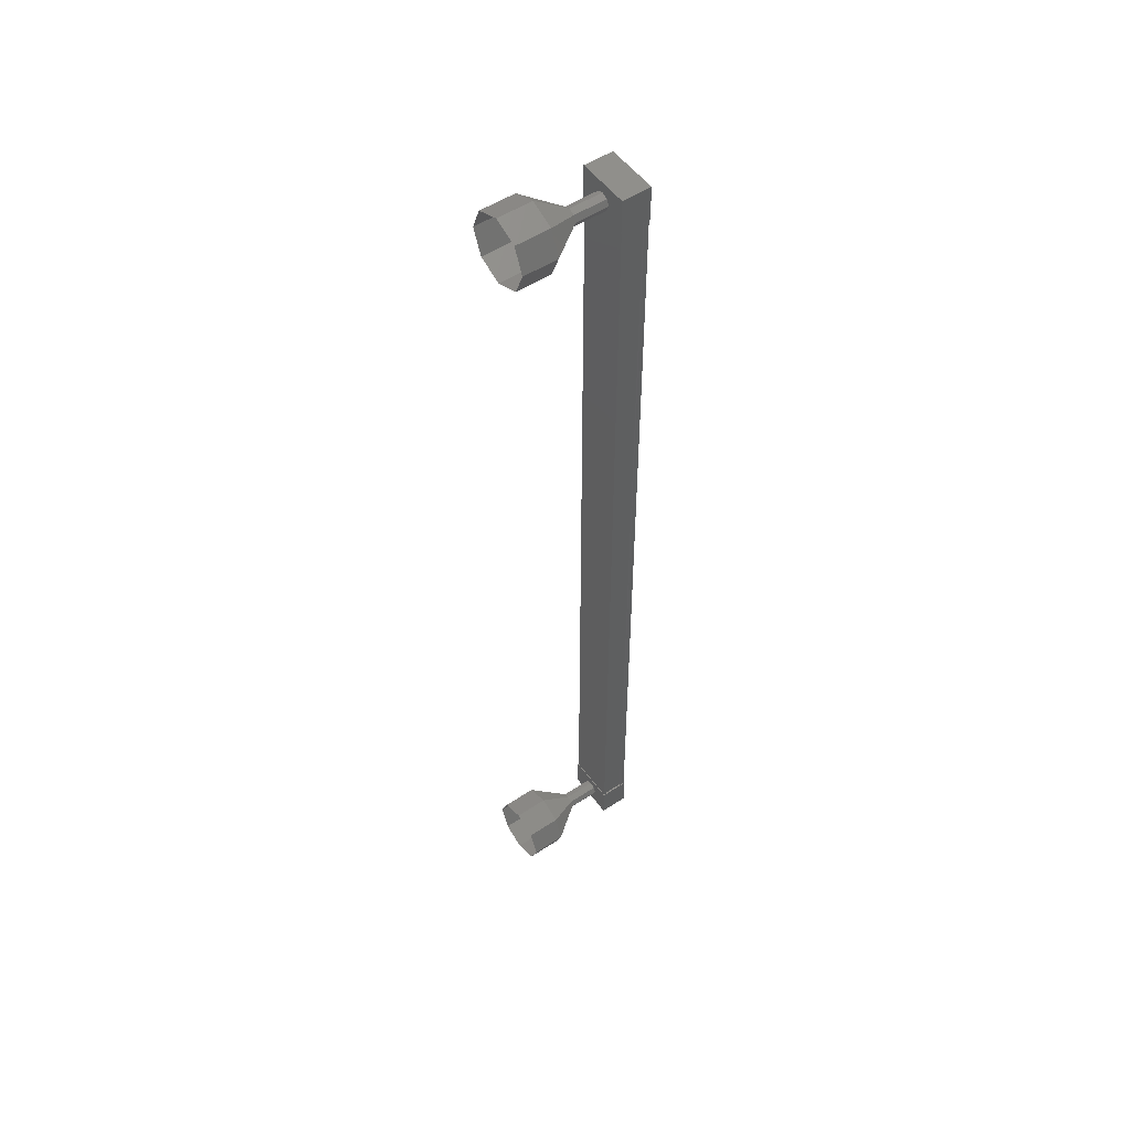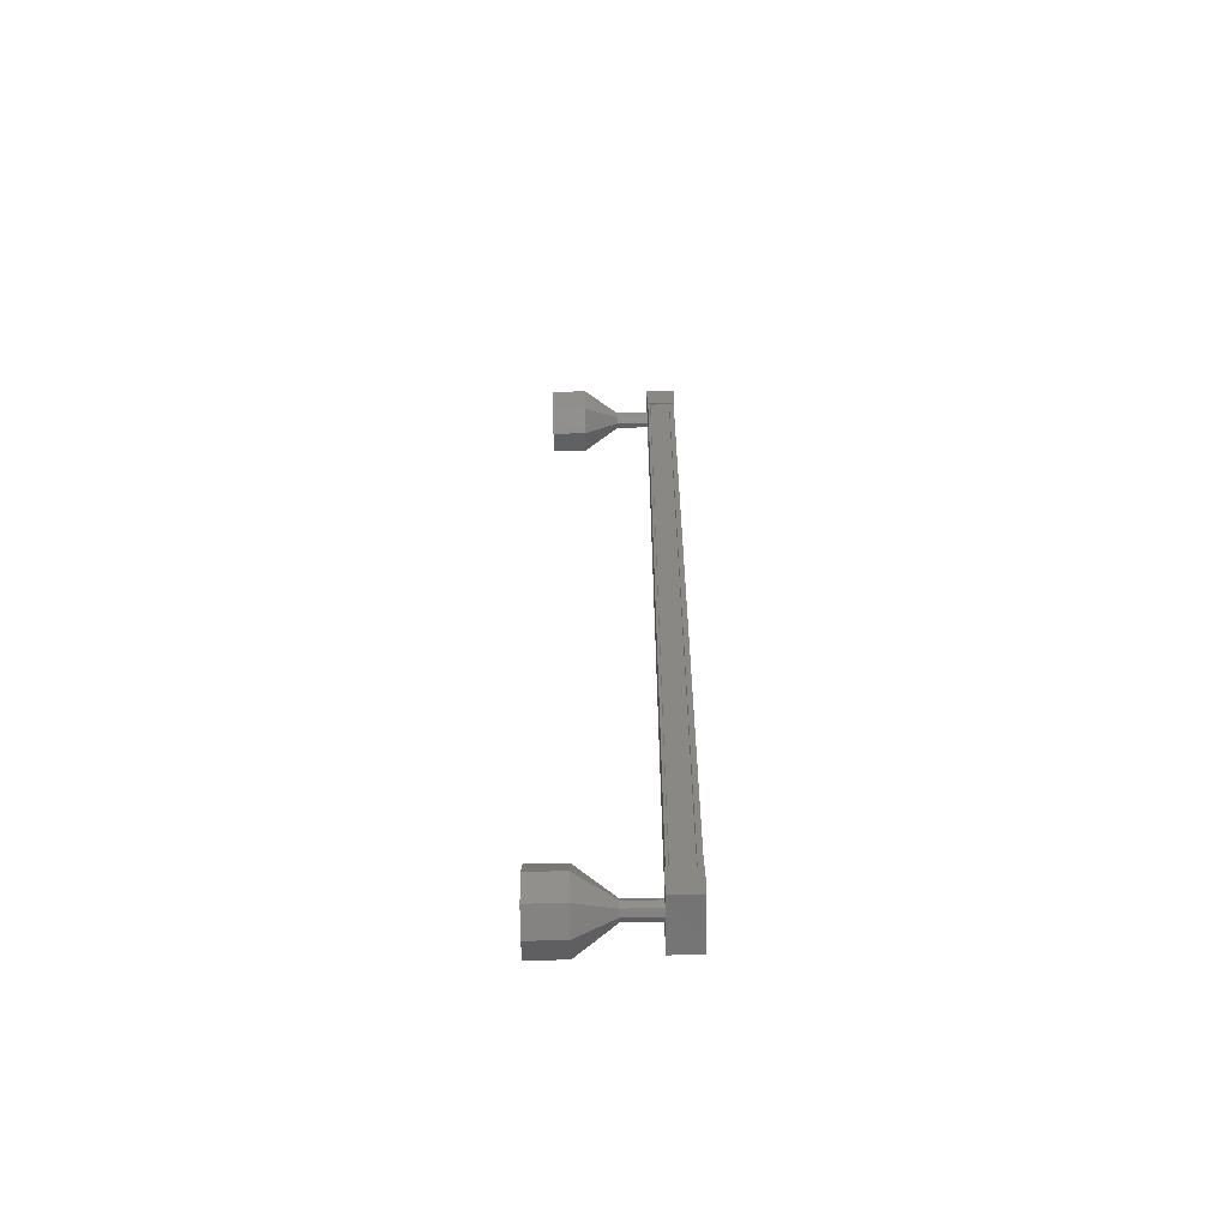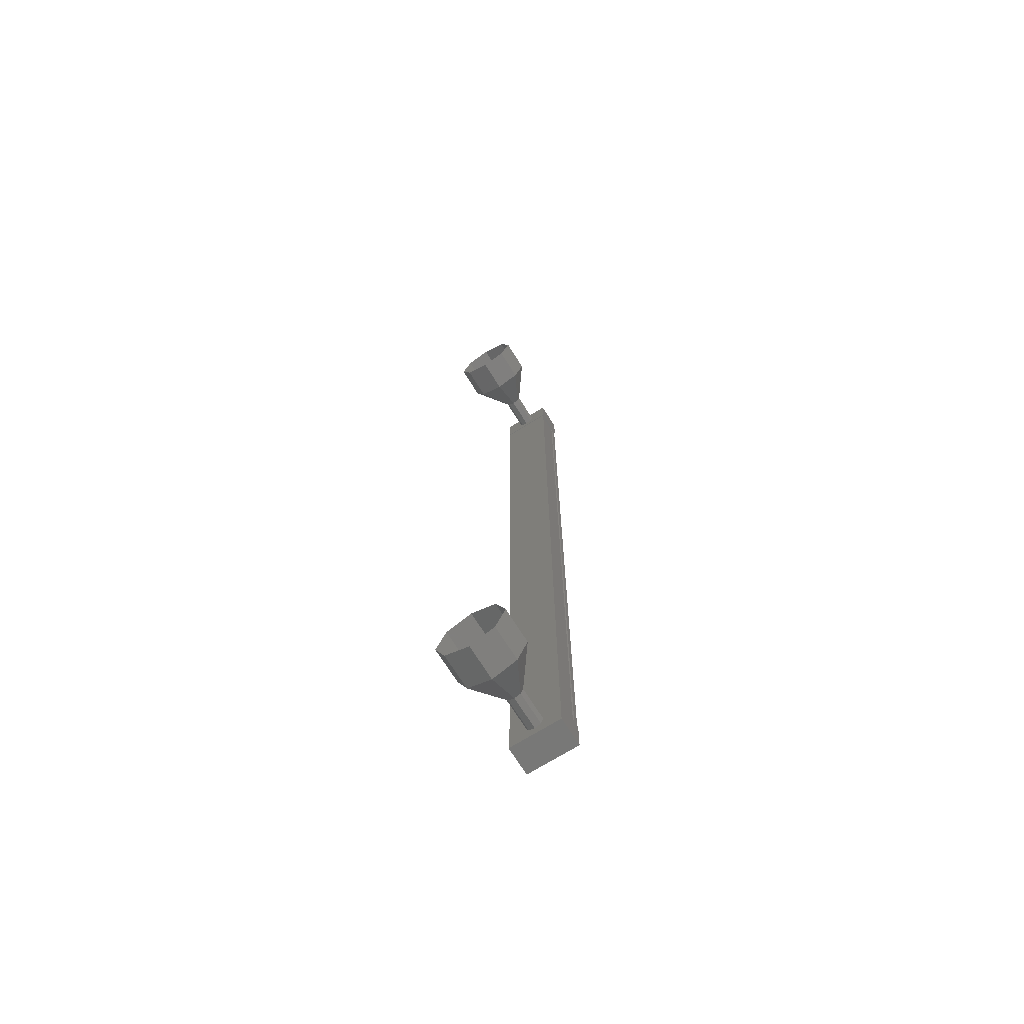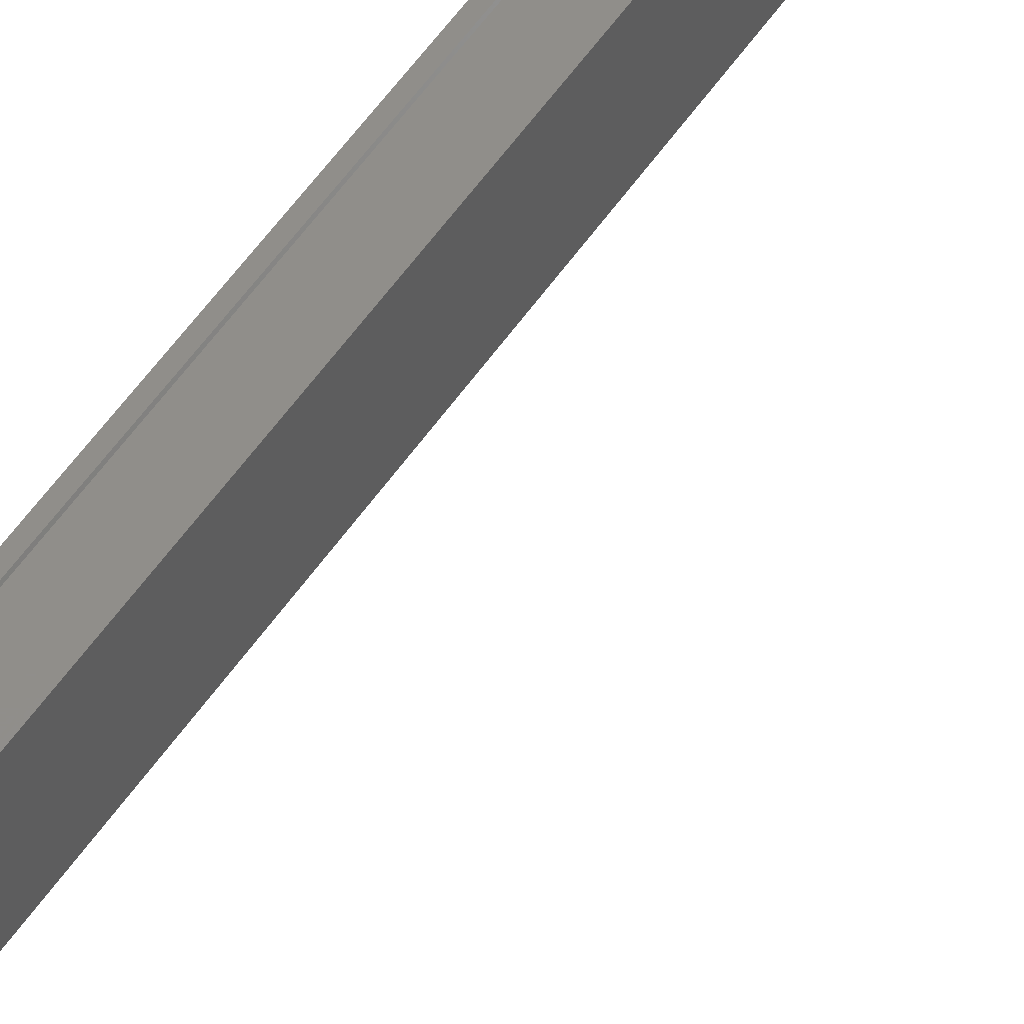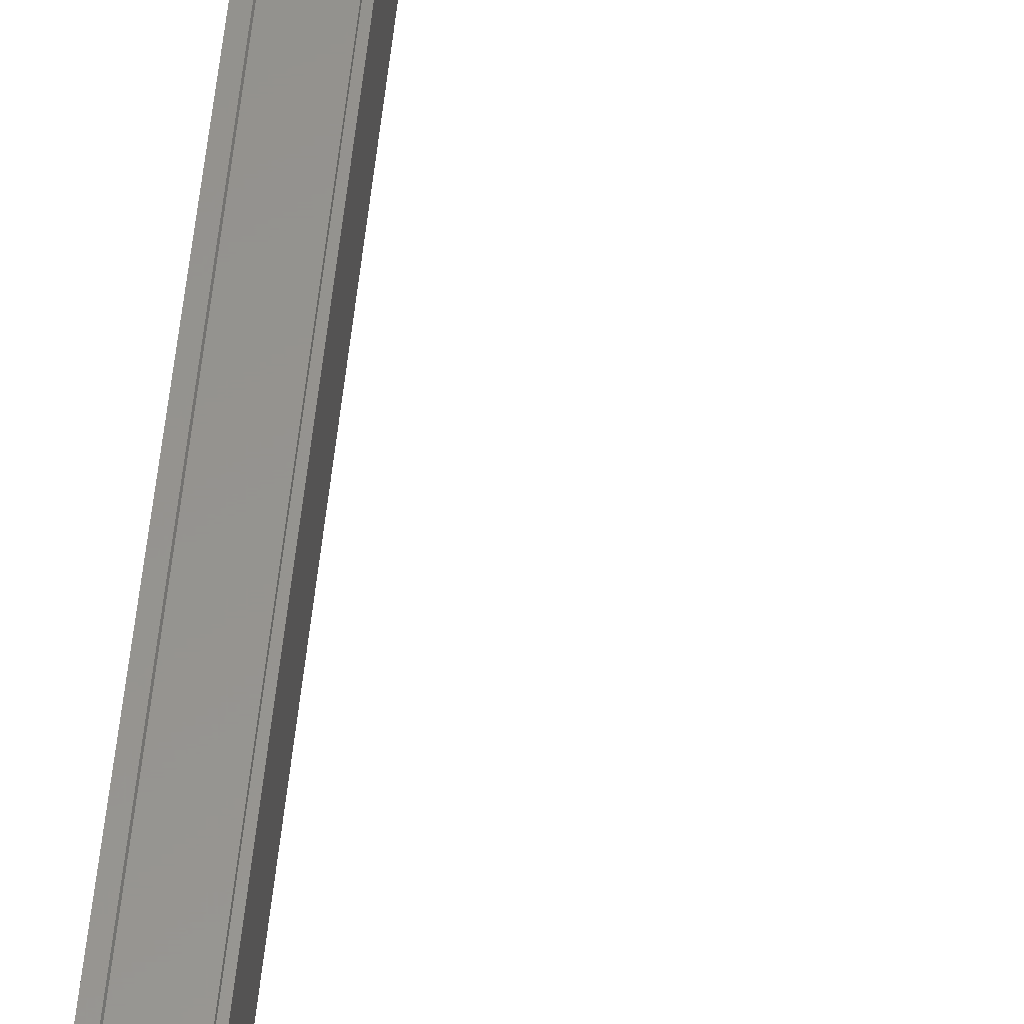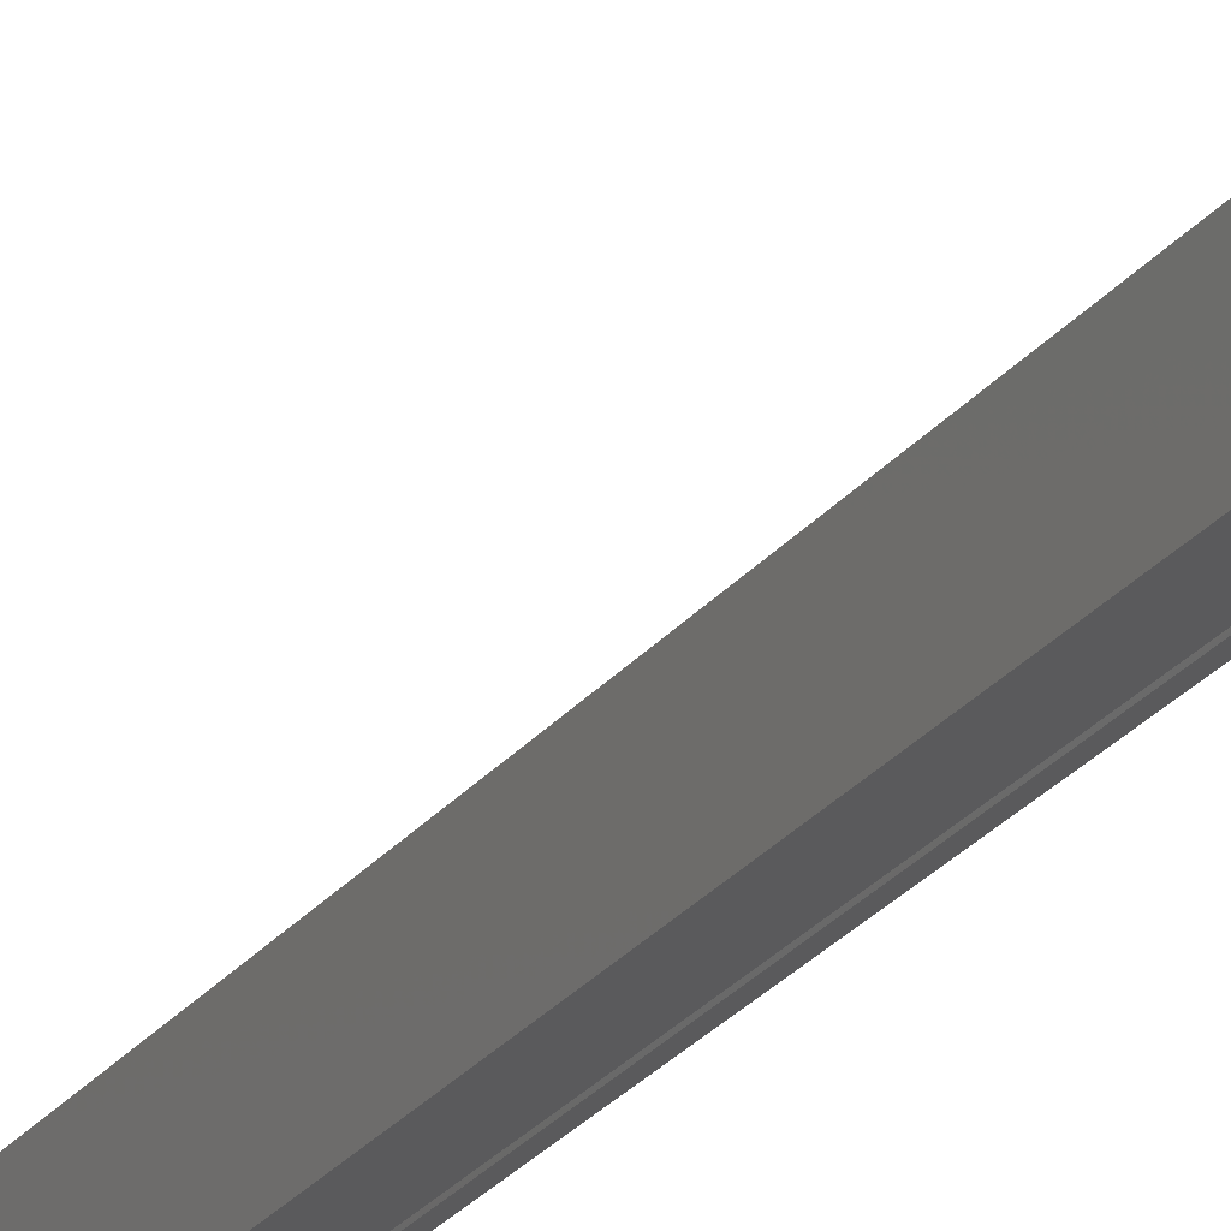
<metadata>
{"format":"stl","ext":"stl","renderer":"f3d","projection":"perspective","resolution":1024,"background":"white","views":[{"elev":52.5,"azim":-35.3,"up":"+Y"},{"elev":-62.2,"azim":0.9,"up":"+Y"},{"elev":-70.7,"azim":-58.1,"up":"+Y"},{"elev":46.1,"azim":-149.7,"up":"+Z"},{"elev":57.6,"azim":-173.8,"up":"+Z"},{"elev":-24.4,"azim":-27.8,"up":"+Z"}]}
</metadata>
<code>
# stl→obj: 104 verts, 152 faces
v 533.9 -708.7 238.5
v 534 -708.7 238.4
v 534 -682.2 238.4
v 534 -682.2 238.3
v 533.9 -682.2 239.6
v 534 -682.2 239.6
v 534 -708.7 239.6
v 534 -682.2 239.7
v 534 -708.7 239.7
v 533.3 -682.2 239.7
v 533.3 -708.7 239.7
v 533.9 -708.7 239.7
v 533.9 -682.2 238.5
v 533.9 -708.7 239.6
v 533.9 -682.2 239.7
v 534.1 -681.8 238.3
v 533.2 -681.8 239.8
v 534.1 -681.8 239.8
v 534.1 -682.8 239.8
v 534.1 -682.8 238.3
v 533.2 -682.8 239.8
v 533.2 -682.8 238.3
v 533.2 -681.8 238.3
v 534.1 -708.1 239.8
v 534.1 -708.1 238.3
v 533.2 -708.1 239.8
v 533.2 -708.1 238.3
v 533.2 -709.1 238.3
v 534.1 -709.1 238.3
v 534.1 -709.1 239.8
v 533.2 -709.1 239.8
v 534 -708.7 238.3
v 533.9 -708.7 238.3
v 533.9 -682.2 238.3
v 533.3 -708.7 238.3
v 533.3 -682.2 238.3
v 533.2 -708.7 238.3
v 533.2 -682.2 238.3
v 533.2 -708.7 239.7
v 533.2 -682.2 239.7
v 532.3 -708.8 239
v 531.3 -709.6 239
v 532.3 -708.7 238.8
v 531.3 -709.3 238.3
v 532.3 -708.6 238.8
v 531.3 -708.6 238
v 532.3 -708.4 238.8
v 531.3 -707.8 238.3
v 532.3 -708.3 239
v 531.3 -707.6 239
v 532.3 -708.4 239.2
v 531.3 -707.8 239.7
v 532.3 -708.6 239.3
v 531.3 -708.6 240
v 532.3 -708.7 239.2
v 531.3 -709.3 239.7
v 533.3 -682.6 239
v 532.3 -682.6 239
v 533.3 -682.5 238.8
v 532.3 -682.5 238.8
v 533.3 -682.3 238.8
v 532.3 -682.3 238.8
v 533.3 -682.2 238.8
v 532.3 -682.2 238.8
v 533.3 -682.1 239
v 532.3 -682.1 239
v 533.3 -682.2 239.2
v 532.3 -682.2 239.2
v 533.3 -682.3 239.3
v 532.3 -682.3 239.3
v 533.3 -682.5 239.2
v 532.3 -682.5 239.2
v 531.3 -683.3 239
v 530.3 -683.3 239
v 531.3 -683 238.3
v 530.3 -683 238.3
v 531.3 -682.3 238
v 530.3 -682.3 238
v 531.3 -681.6 238.3
v 530.3 -681.6 238.3
v 531.3 -681.3 239
v 530.3 -681.3 239
v 531.3 -681.6 239.7
v 530.3 -681.6 239.7
v 531.3 -682.3 240
v 530.3 -682.3 240
v 531.3 -683 239.7
v 530.3 -683 239.7
v 533.3 -708.8 239
v 533.3 -708.7 238.8
v 533.3 -708.6 238.8
v 533.3 -708.4 238.8
v 533.3 -708.3 239
v 533.3 -708.4 239.2
v 533.3 -708.6 239.3
v 533.3 -708.7 239.2
v 530.3 -709.3 239.7
v 530.3 -709.6 239
v 530.3 -709.3 238.3
v 530.3 -708.6 238
v 530.3 -707.8 238.3
v 530.3 -707.6 239
v 530.3 -707.8 239.7
v 530.3 -708.6 240
f 1 2 3
f 3 2 4
f 5 6 7
f 7 6 8
f 8 9 7
f 10 11 10
f 10 11 11
f 11 12 10
f 3 13 1
f 1 13 5
f 5 14 1
f 7 14 5
f 9 8 12
f 12 8 15
f 15 12 12
f 15 12 15
f 10 12 15
f 16 17 18
f 18 17 19
f 19 20 18
f 21 20 19
f 22 20 21
f 21 17 22
f 22 17 23
f 23 17 16
f 16 20 23
f 18 20 16
f 24 25 26
f 26 25 27
f 27 28 26
f 25 28 27
f 29 28 25
f 25 30 29
f 29 30 28
f 28 30 31
f 31 26 28
f 30 26 31
f 24 26 30
f 30 25 24
f 2 32 4
f 4 32 33
f 33 34 4
f 33 34 33
f 34 34 33
f 33 35 34
f 34 35 36
f 36 35 35
f 35 36 36
f 37 36 35
f 38 36 37
f 37 39 38
f 38 39 40
f 40 39 10
f 21 19 17
f 20 22 23
f 39 11 10
f 41 42 43
f 43 42 44
f 44 45 43
f 46 45 44
f 47 45 46
f 46 48 47
f 47 48 49
f 49 48 50
f 50 51 49
f 52 51 50
f 53 51 52
f 52 54 53
f 53 54 55
f 55 54 56
f 56 41 55
f 42 41 56
f 57 58 59
f 59 58 60
f 60 61 59
f 62 61 60
f 63 61 62
f 62 64 63
f 63 64 65
f 65 64 66
f 66 67 65
f 68 67 66
f 69 67 68
f 68 70 69
f 69 70 71
f 71 70 72
f 72 57 71
f 58 57 72
f 73 74 75
f 75 74 76
f 76 77 75
f 78 77 76
f 79 77 78
f 78 80 79
f 79 80 81
f 81 80 82
f 82 83 81
f 84 83 82
f 85 83 84
f 84 86 85
f 85 86 87
f 87 86 88
f 88 73 87
f 74 73 88
f 58 73 60
f 60 73 75
f 75 62 60
f 77 62 75
f 64 62 77
f 77 79 64
f 64 79 66
f 66 79 81
f 81 68 66
f 83 68 81
f 70 68 83
f 83 85 70
f 70 85 72
f 72 85 87
f 87 58 72
f 73 58 87
f 89 41 90
f 90 41 43
f 43 91 90
f 45 91 43
f 92 91 45
f 45 47 92
f 92 47 93
f 93 47 49
f 49 94 93
f 51 94 49
f 95 94 51
f 51 53 95
f 95 53 96
f 96 53 55
f 55 89 96
f 41 89 55
f 56 97 42
f 42 97 98
f 98 44 42
f 99 44 98
f 46 44 99
f 99 100 46
f 46 100 48
f 48 100 101
f 101 50 48
f 102 50 101
f 52 50 102
f 102 103 52
f 52 103 54
f 54 103 104
f 104 56 54
f 97 56 104

</code>
